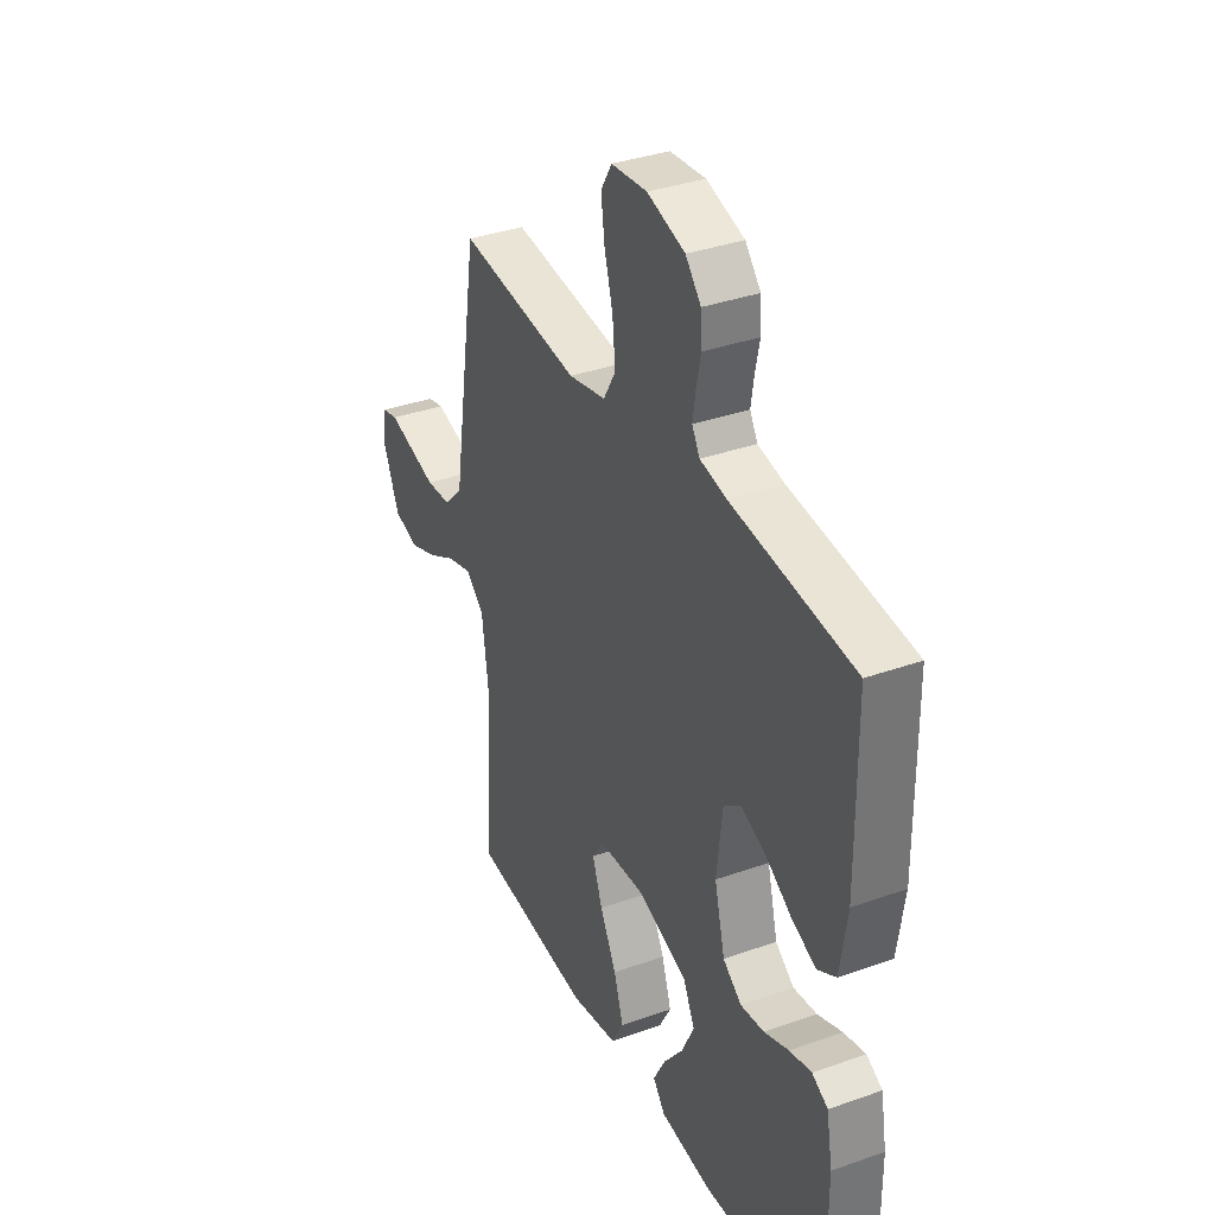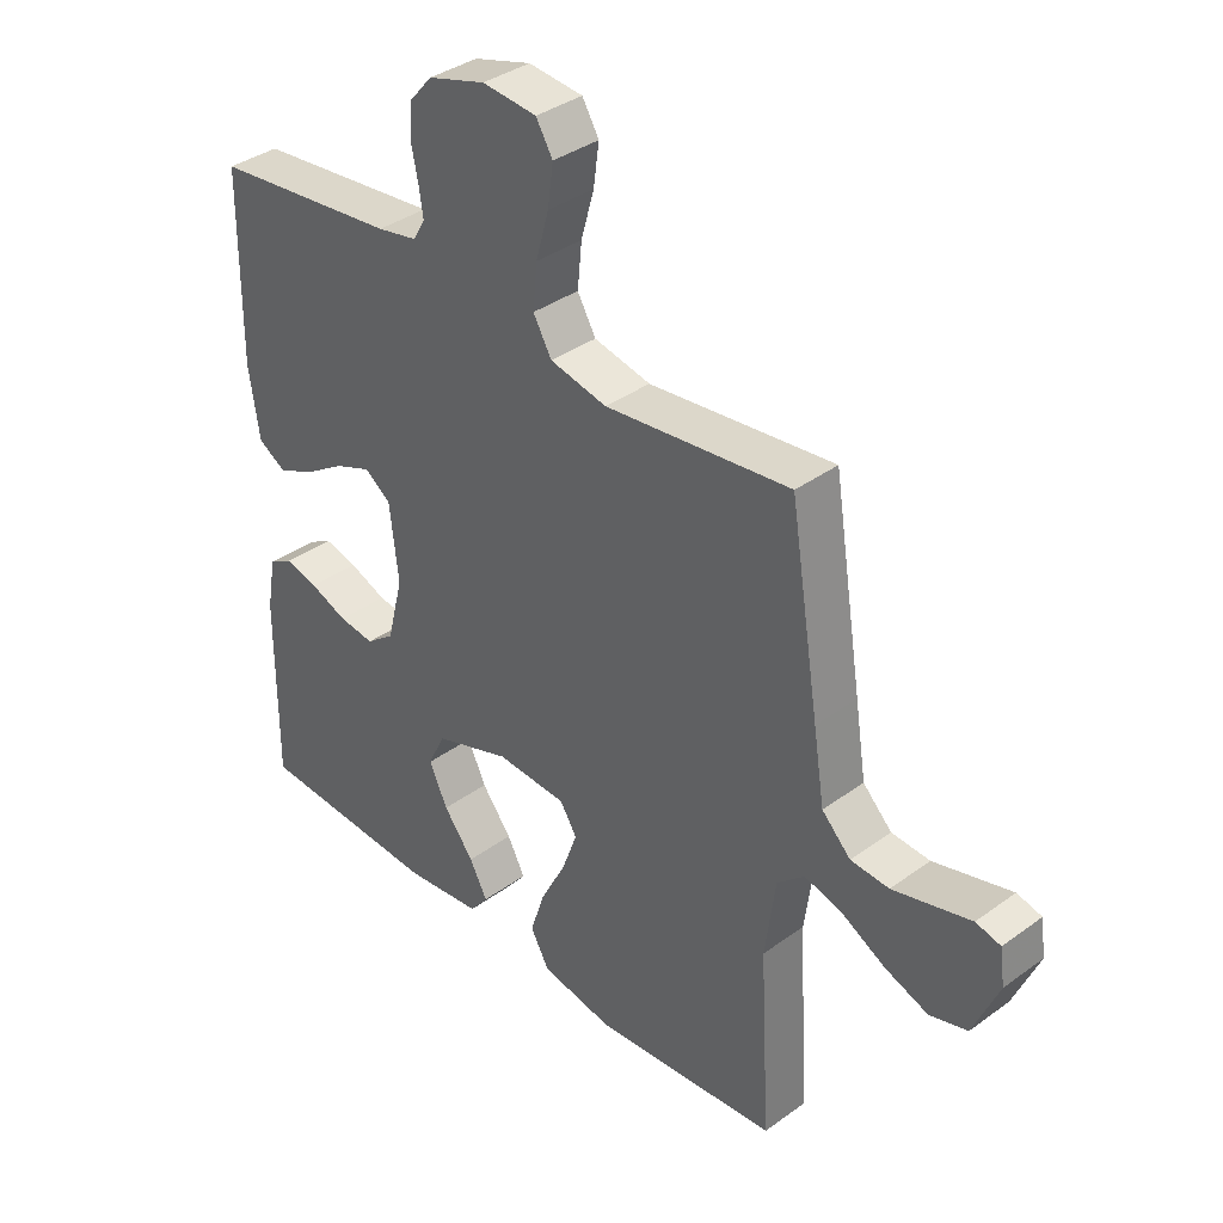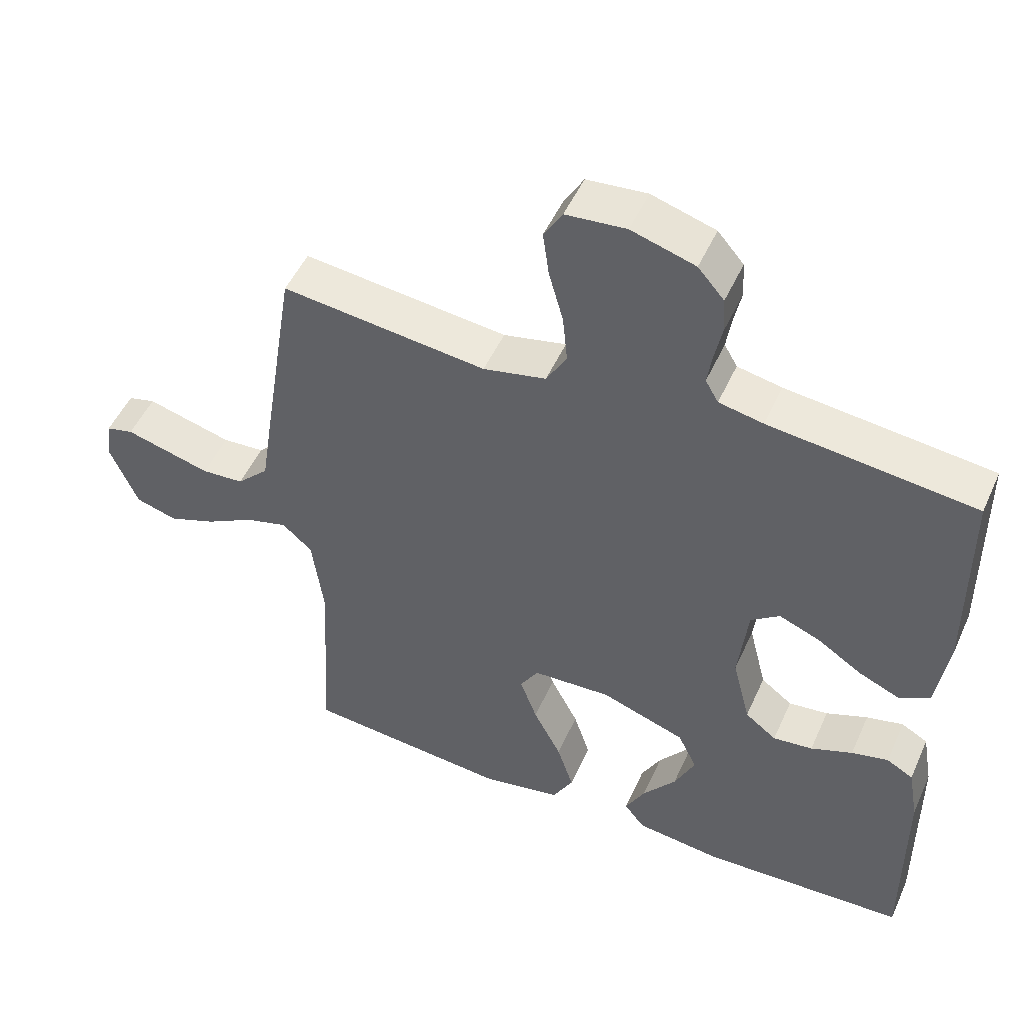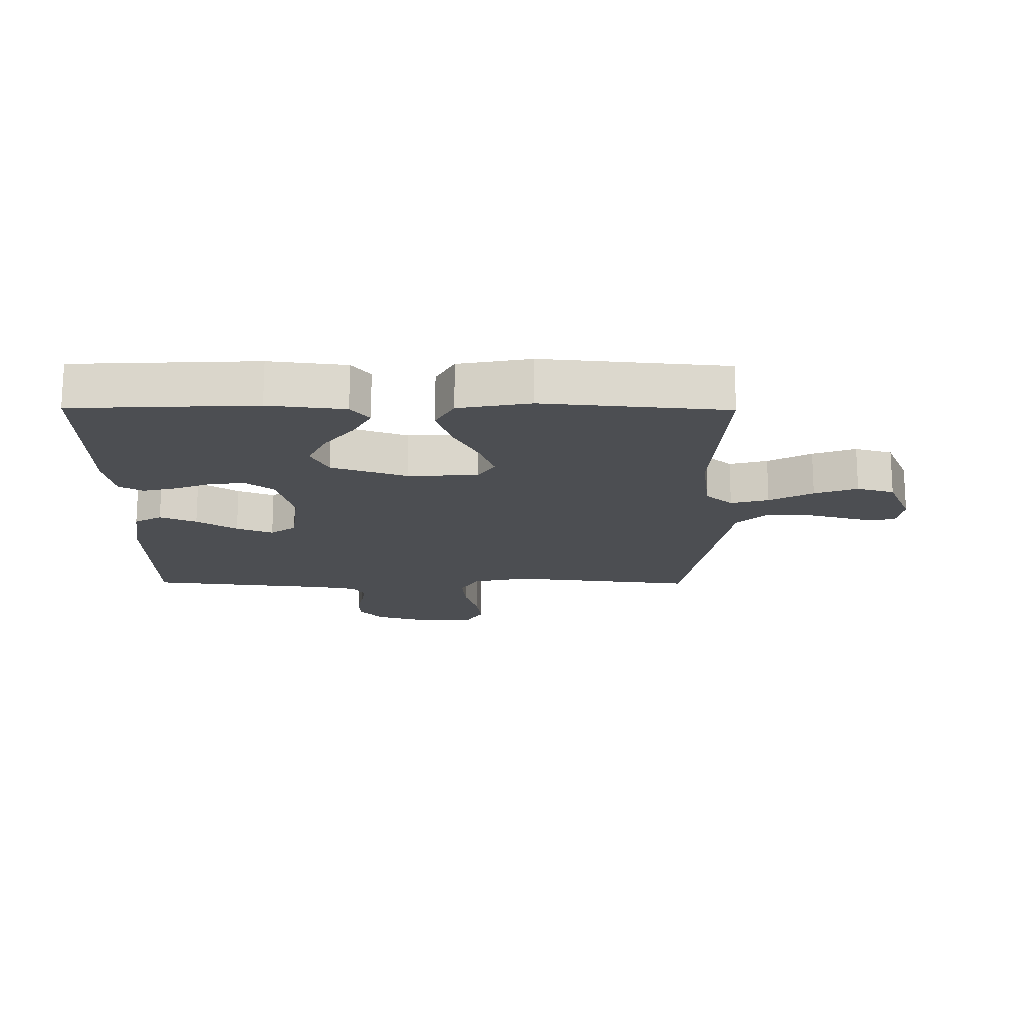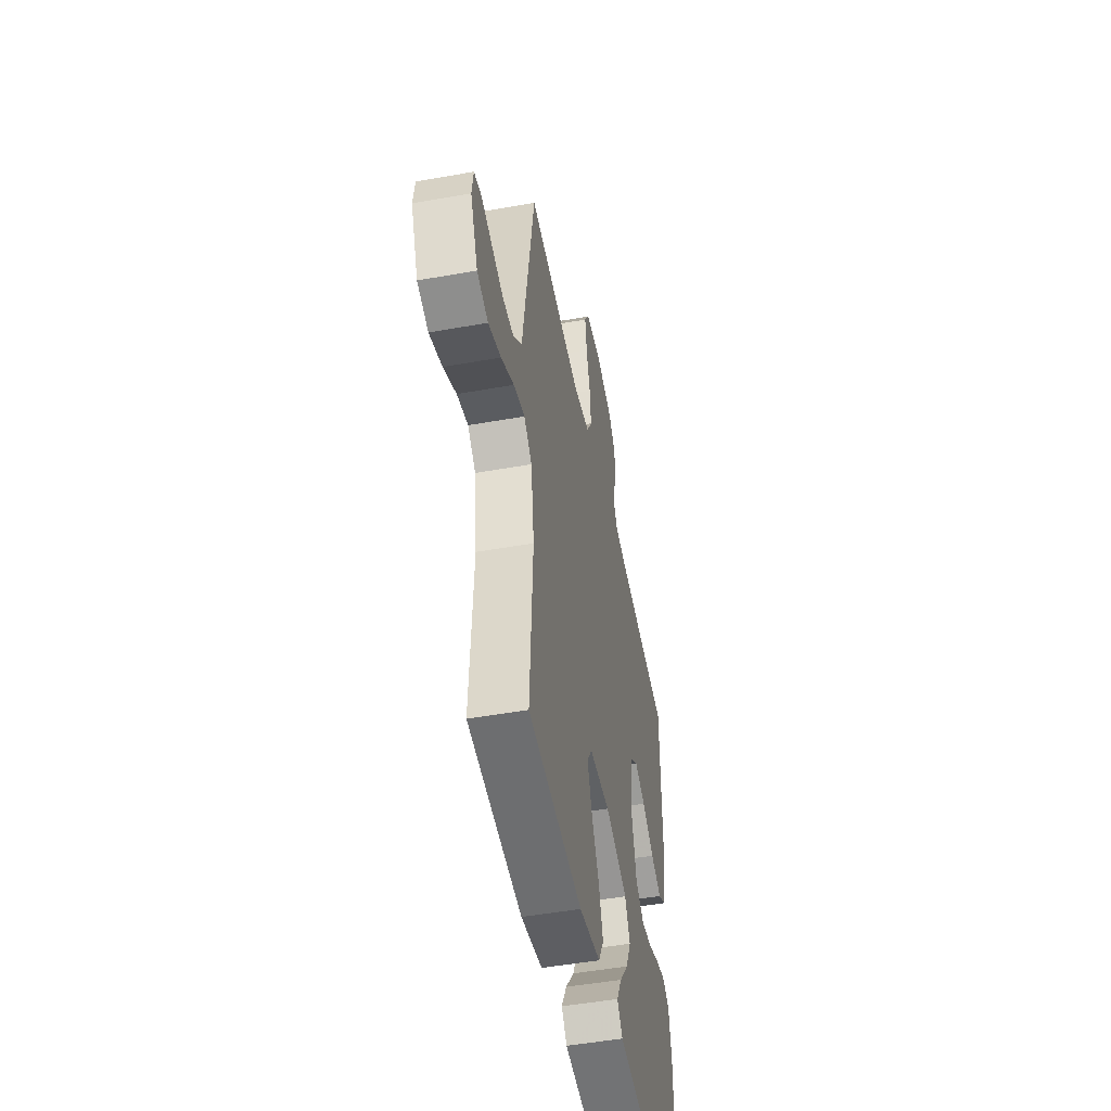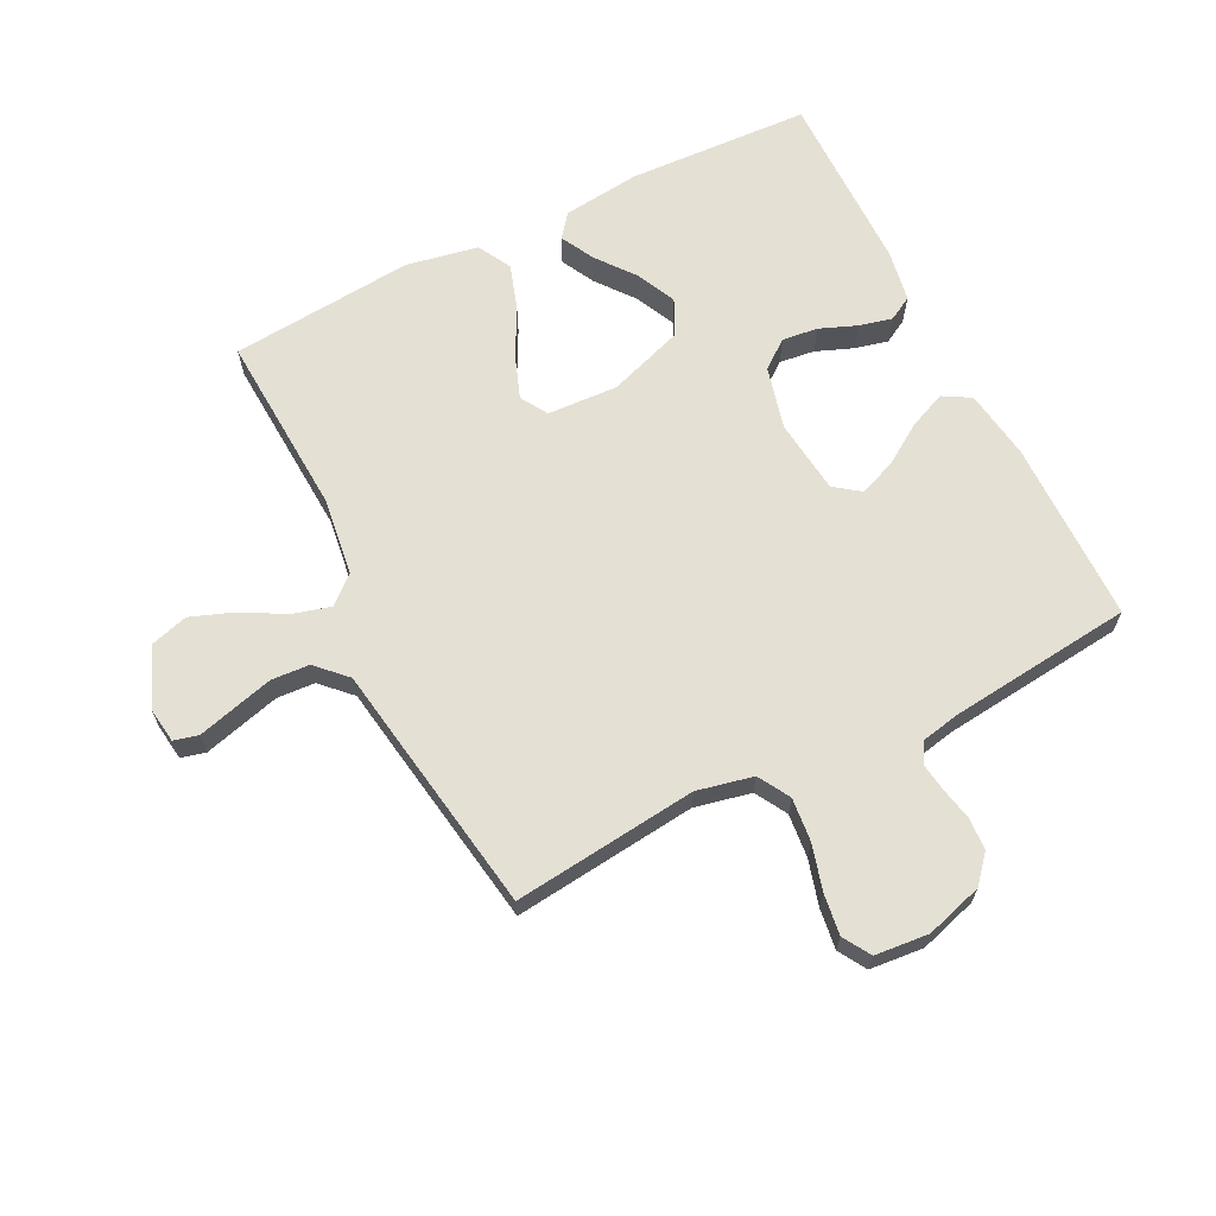
<metadata>
{"format":"obj","ext":"obj","renderer":"f3d","projection":"perspective","resolution":1024,"background":"white","views":[{"elev":35.7,"azim":64.9,"up":"+Z"},{"elev":36.9,"azim":-133.2,"up":"+Z"},{"elev":50.0,"azim":23.7,"up":"+Z"},{"elev":-16.9,"azim":179.5,"up":"+Y"},{"elev":-49.2,"azim":-78.8,"up":"+Z"},{"elev":65.6,"azim":-26.6,"up":"+Y"}]}
</metadata>
<code>
v -0.5 0.07 -0.5
v -0.483 0.07 -0.2
v -0.5 0.07 -0.072
v -0.544 0.07 -0.033
v -0.606 0.07 -0.05
v -0.677 0.07 -0.089
v -0.747 0.07 -0.115
v -0.808 0.07 -0.097
v -0.849 0.07 0
v -0.841 0.07 0.058
v -0.801 0.07 0.068
v -0.742 0.07 0.052
v -0.675 0.07 0.034
v -0.613 0.07 0.038
v -0.566 0.07 0.085
v -0.548 0.07 0.2
v -0.5 0.07 0.5
v -0.2 0.07 0.466
v -0.108 0.07 0.486
v -0.078 0.07 0.538
v -0.085 0.07 0.609
v -0.106 0.07 0.684
v -0.115 0.07 0.75
v -0.088 0.07 0.795
v 0 0.07 0.803
v 0.093 0.07 0.775
v 0.131 0.07 0.731
v 0.134 0.07 0.679
v 0.123 0.07 0.626
v 0.116 0.07 0.579
v 0.135 0.07 0.546
v 0.2 0.07 0.533
v 0.5 0.07 0.5
v 0.503 0.07 0.2
v 0.486 0.07 0.086
v 0.441 0.07 0.06
v 0.381 0.07 0.086
v 0.315 0.07 0.129
v 0.255 0.07 0.153
v 0.213 0.07 0.122
v 0.199 0.07 0
v 0.225 0.07 -0.103
v 0.271 0.07 -0.138
v 0.329 0.07 -0.131
v 0.39 0.07 -0.107
v 0.444 0.07 -0.094
v 0.483 0.07 -0.116
v 0.498 0.07 -0.2
v 0.5 0.07 -0.5
v 0.2 0.07 -0.514
v 0.074 0.07 -0.499
v 0.044 0.07 -0.461
v 0.073 0.07 -0.406
v 0.122 0.07 -0.343
v 0.152 0.07 -0.279
v 0.124 0.07 -0.221
v 0 0.07 -0.178
v -0.115 0.07 -0.184
v -0.142 0.07 -0.228
v -0.117 0.07 -0.297
v -0.076 0.07 -0.376
v -0.052 0.07 -0.45
v -0.082 0.07 -0.505
v -0.2 0.07 -0.527
v -0.5 0 -0.5
v -0.483 0 -0.2
v -0.5 0 -0.072
v -0.544 0 -0.033
v -0.606 0 -0.05
v -0.677 0 -0.089
v -0.747 0 -0.115
v -0.808 0 -0.097
v -0.849 0 0
v -0.841 0 0.058
v -0.801 0 0.068
v -0.742 0 0.052
v -0.675 0 0.034
v -0.613 0 0.038
v -0.566 0 0.085
v -0.548 0 0.2
v -0.5 0 0.5
v -0.2 0 0.466
v -0.108 0 0.486
v -0.078 0 0.538
v -0.085 0 0.609
v -0.106 0 0.684
v -0.115 0 0.75
v -0.088 0 0.795
v 0 0 0.803
v 0.093 0 0.775
v 0.131 0 0.731
v 0.134 0 0.679
v 0.123 0 0.626
v 0.116 0 0.579
v 0.135 0 0.546
v 0.2 0 0.533
v 0.5 0 0.5
v 0.503 0 0.2
v 0.486 0 0.086
v 0.441 0 0.06
v 0.381 0 0.086
v 0.315 0 0.129
v 0.255 0 0.153
v 0.213 0 0.122
v 0.199 0 0
v 0.225 0 -0.103
v 0.271 0 -0.138
v 0.329 0 -0.131
v 0.39 0 -0.107
v 0.444 0 -0.094
v 0.483 0 -0.116
v 0.498 0 -0.2
v 0.5 0 -0.5
v 0.2 0 -0.514
v 0.074 0 -0.499
v 0.044 0 -0.461
v 0.073 0 -0.406
v 0.122 0 -0.343
v 0.152 0 -0.279
v 0.124 0 -0.221
v 0 0 -0.178
v -0.115 0 -0.184
v -0.142 0 -0.228
v -0.117 0 -0.297
v -0.076 0 -0.376
v -0.052 0 -0.45
v -0.082 0 -0.505
v -0.2 0 -0.527
f 63 64 1 2
f 60 61 62 63
f 59 60 63 2
f 58 59 2 3
f 57 58 3 4
f 51 52 53 54
f 51 54 55
f 50 51 55
f 49 50 55
f 48 49 55 56
f 44 45 46 47
f 43 44 47 48
f 35 36 37 38
f 35 38 39
f 32 33 34 35
f 31 32 35 39
f 30 31 39 40
f 26 27 28 29
f 26 29 30
f 25 26 30
f 21 22 23 24
f 20 21 24 25
f 15 16 17 18
f 15 18 19
f 14 15 19
f 9 10 11 12
f 9 12 13
f 8 9 13 14
f 5 6 7 8
f 4 5 8 14
f 43 48 56 57
f 42 43 57 4
f 41 42 4 14
f 40 41 14 19
f 20 25 30 40
f 19 20 40
f 66 65 128 127
f 127 126 125 124
f 66 127 124 123
f 67 66 123 122
f 68 67 122 121
f 118 117 116 115
f 119 118 115
f 119 115 114
f 119 114 113
f 120 119 113 112
f 111 110 109 108
f 112 111 108 107
f 102 101 100 99
f 103 102 99
f 99 98 97 96
f 103 99 96 95
f 104 103 95 94
f 93 92 91 90
f 94 93 90
f 94 90 89
f 88 87 86 85
f 89 88 85 84
f 82 81 80 79
f 83 82 79
f 83 79 78
f 76 75 74 73
f 77 76 73
f 78 77 73 72
f 72 71 70 69
f 78 72 69 68
f 121 120 112 107
f 68 121 107 106
f 78 68 106 105
f 83 78 105 104
f 104 94 89 84
f 104 84 83
f 1 65 66 2
f 2 66 67 3
f 3 67 68 4
f 4 68 69 5
f 5 69 70 6
f 6 70 71 7
f 7 71 72 8
f 8 72 73 9
f 9 73 74 10
f 10 74 75 11
f 11 75 76 12
f 12 76 77 13
f 13 77 78 14
f 14 78 79 15
f 15 79 80 16
f 16 80 81 17
f 17 81 82 18
f 18 82 83 19
f 19 83 84 20
f 20 84 85 21
f 21 85 86 22
f 22 86 87 23
f 23 87 88 24
f 24 88 89 25
f 25 89 90 26
f 26 90 91 27
f 27 91 92 28
f 28 92 93 29
f 29 93 94 30
f 30 94 95 31
f 31 95 96 32
f 32 96 97 33
f 33 97 98 34
f 34 98 99 35
f 35 99 100 36
f 36 100 101 37
f 37 101 102 38
f 38 102 103 39
f 39 103 104 40
f 40 104 105 41
f 41 105 106 42
f 42 106 107 43
f 43 107 108 44
f 44 108 109 45
f 45 109 110 46
f 46 110 111 47
f 47 111 112 48
f 48 112 113 49
f 49 113 114 50
f 50 114 115 51
f 51 115 116 52
f 52 116 117 53
f 53 117 118 54
f 54 118 119 55
f 55 119 120 56
f 56 120 121 57
f 57 121 122 58
f 58 122 123 59
f 59 123 124 60
f 60 124 125 61
f 61 125 126 62
f 62 126 127 63
f 63 127 128 64
f 64 128 65 1

</code>
